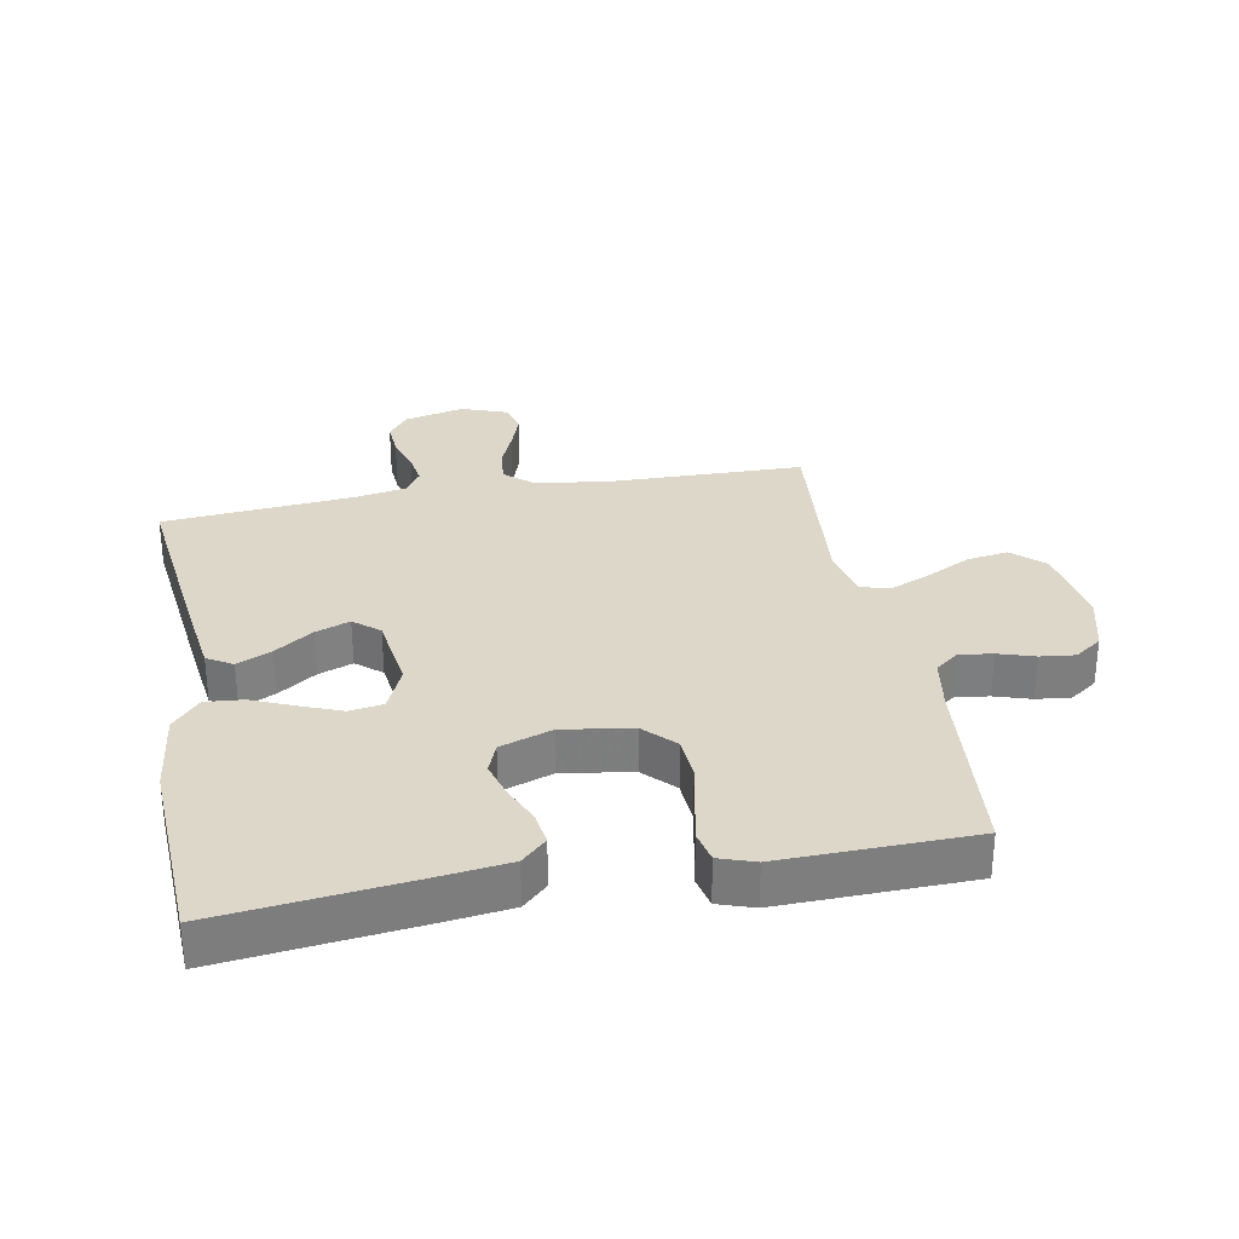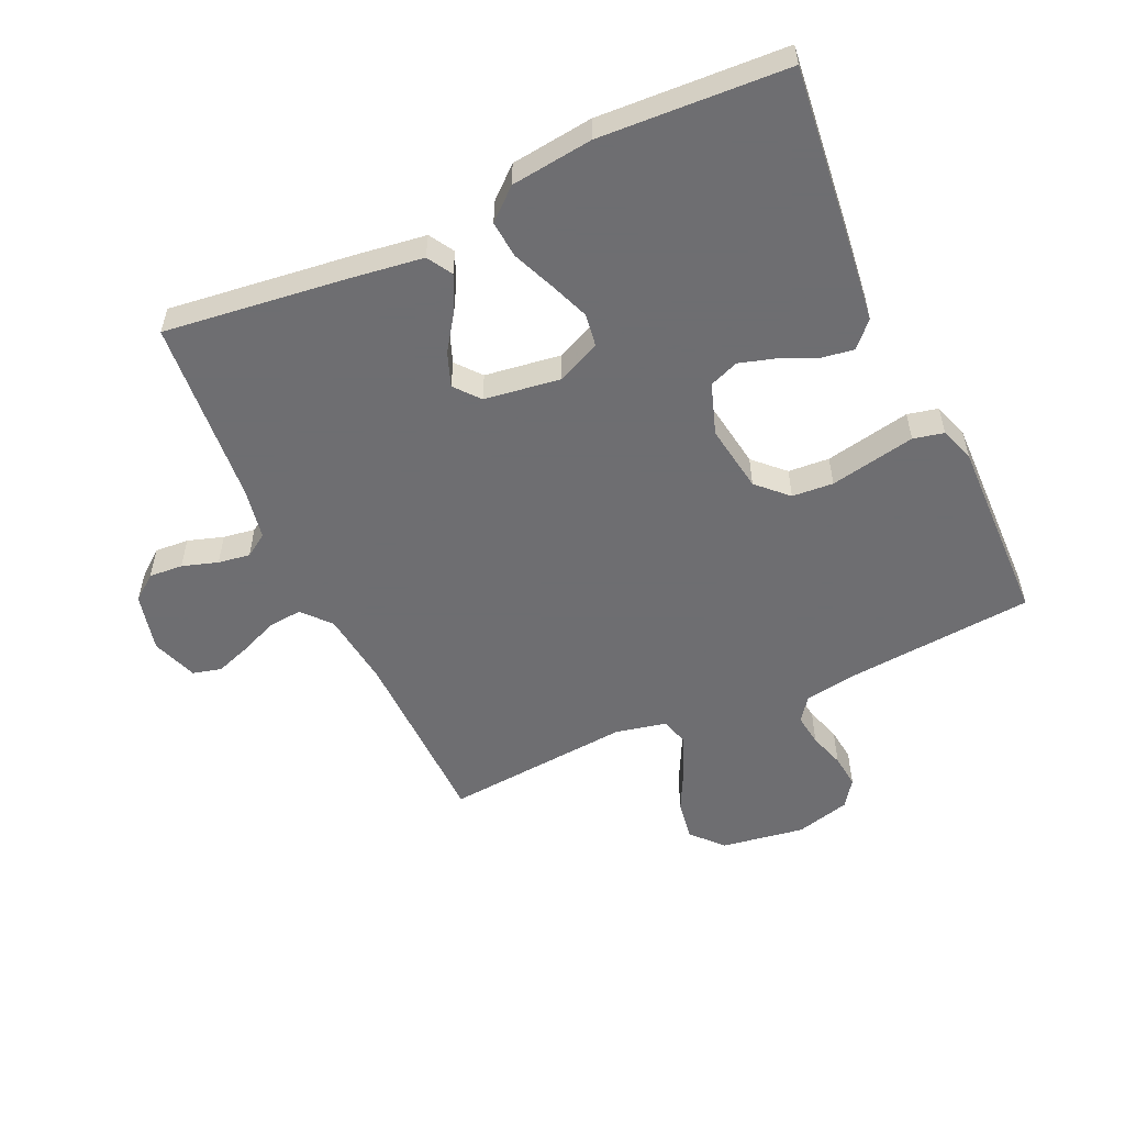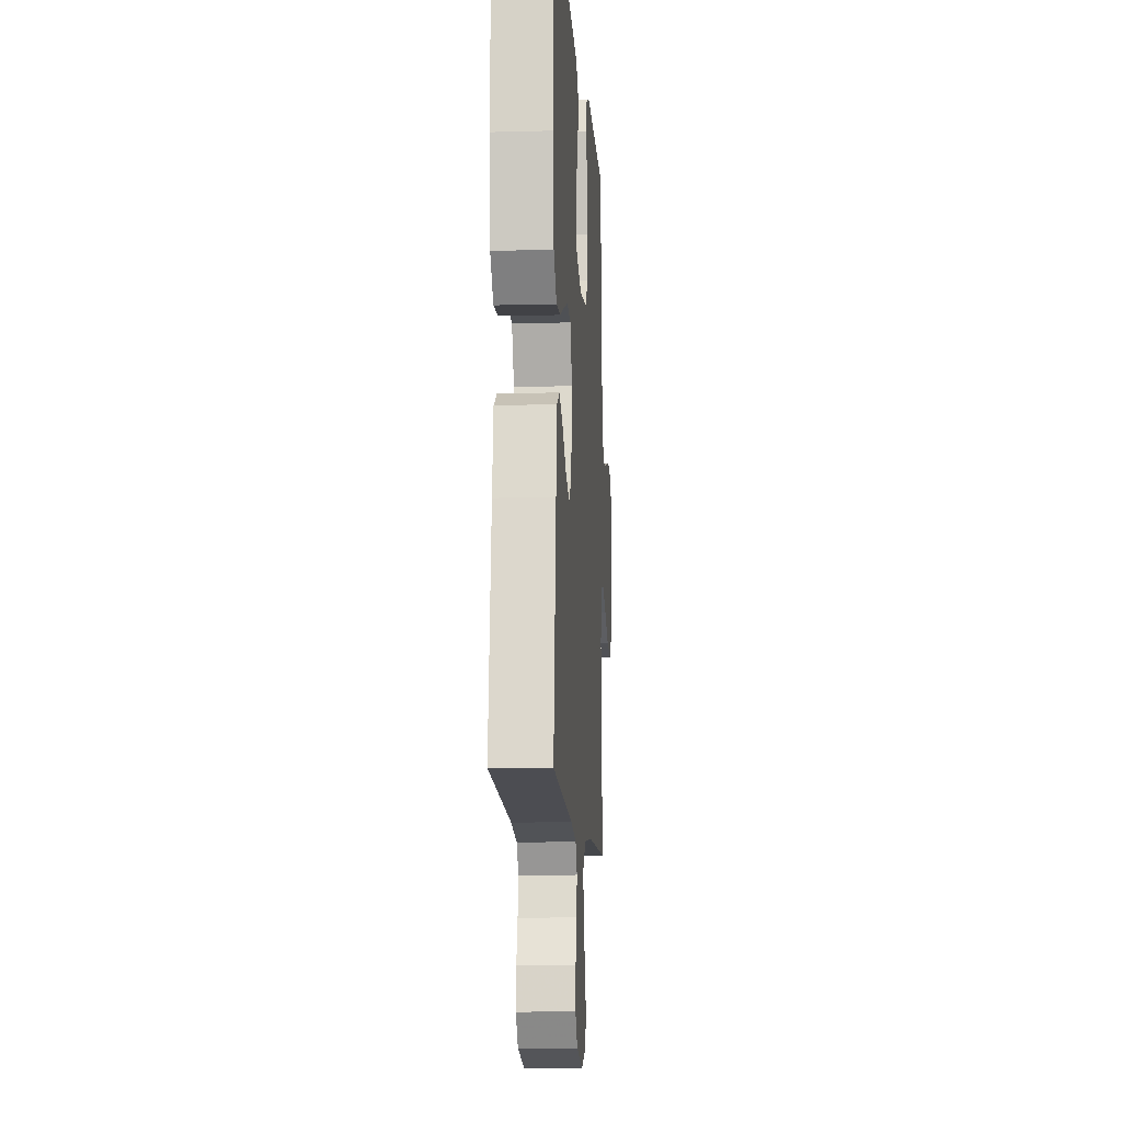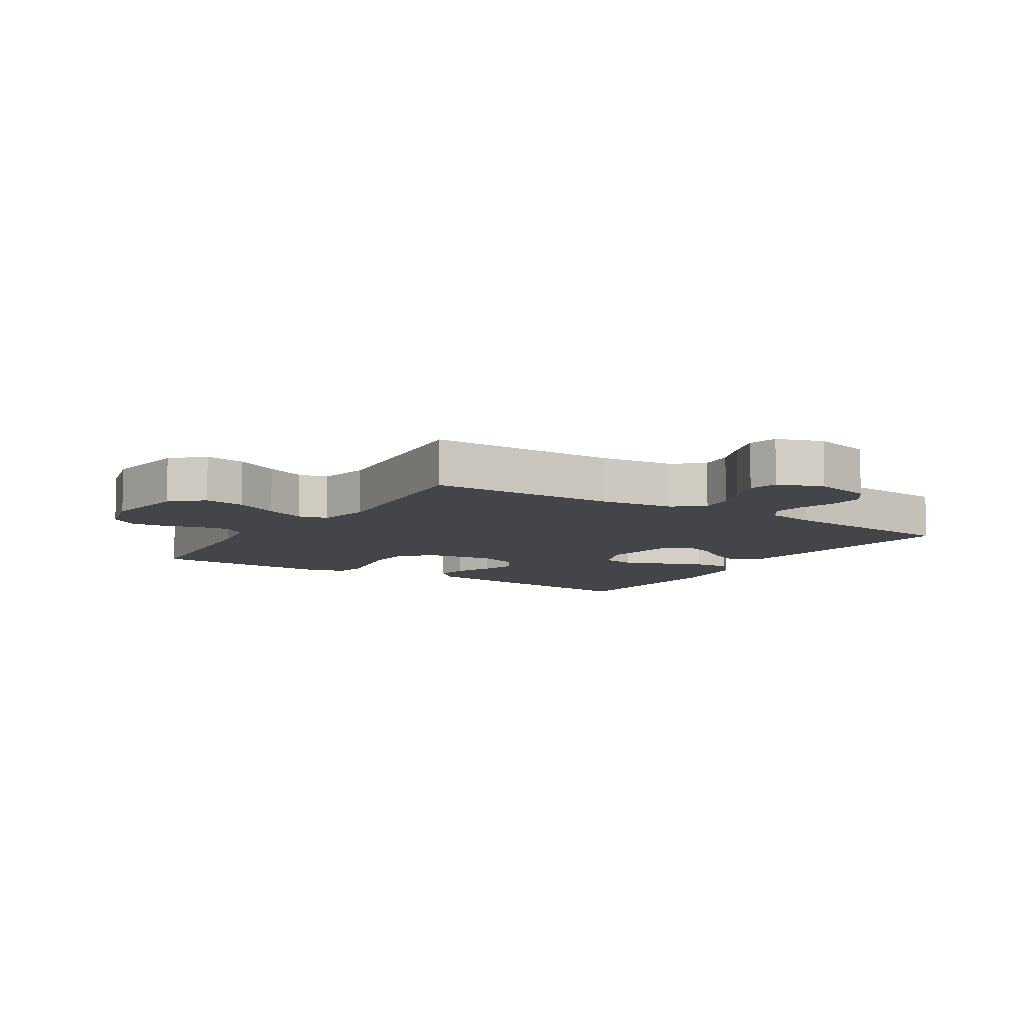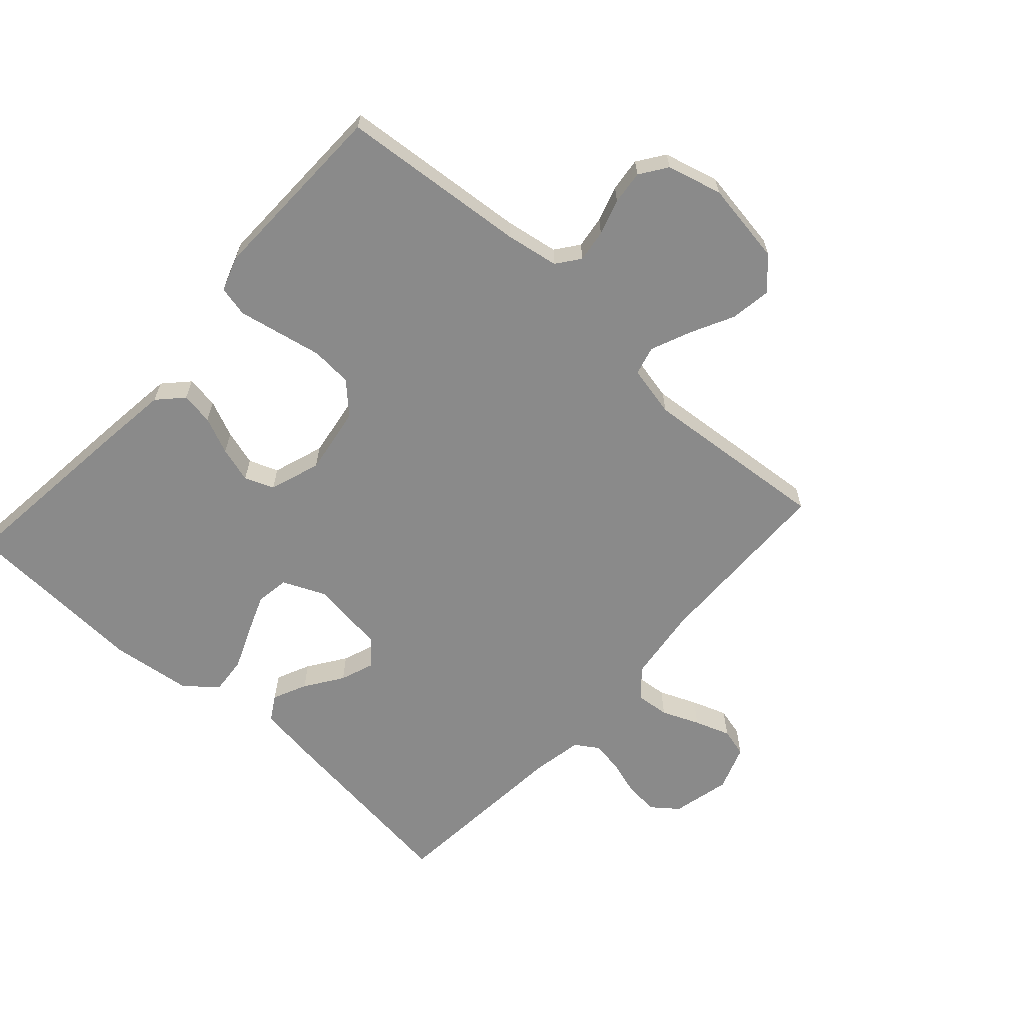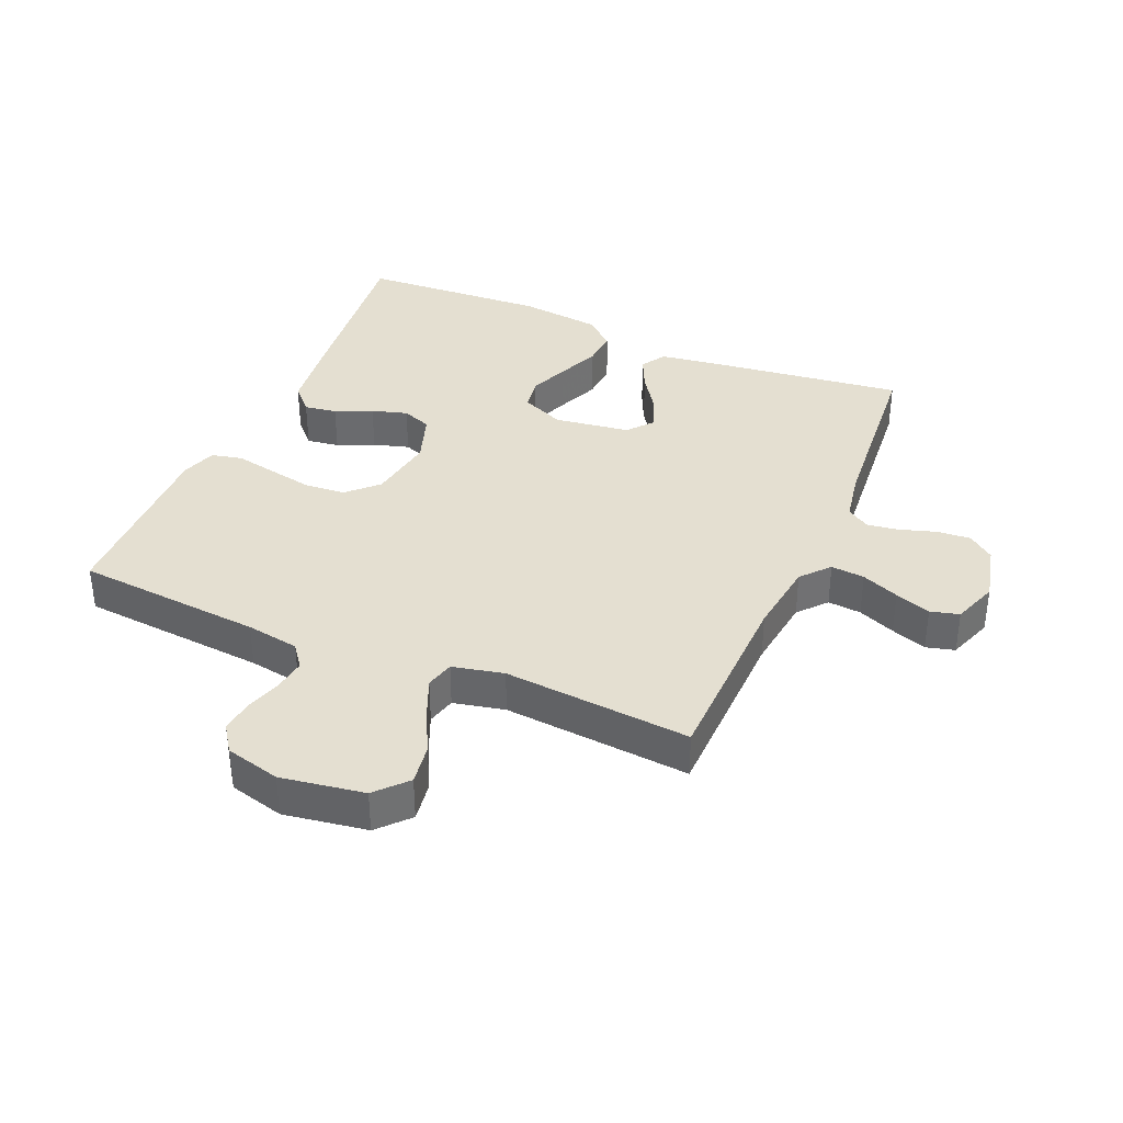
<metadata>
{"format":"obj","ext":"obj","renderer":"f3d","projection":"perspective","resolution":1024,"background":"white","views":[{"elev":30.9,"azim":-10.4,"up":"+Y"},{"elev":-54.4,"azim":-65.4,"up":"+Y"},{"elev":-11.4,"azim":-86.2,"up":"+Z"},{"elev":-8.9,"azim":147.5,"up":"+Y"},{"elev":-63.5,"azim":48.0,"up":"+Y"},{"elev":36.6,"azim":113.2,"up":"+Y"}]}
</metadata>
<code>
v -0.5 0.07 -0.5
v -0.463 0.07 -0.2
v -0.448 0.07 -0.092
v -0.408 0.07 -0.068
v -0.354 0.07 -0.093
v -0.294 0.07 -0.134
v -0.24 0.07 -0.154
v -0.2 0.07 -0.121
v -0.183 0.07 0
v -0.214 0.07 0.07
v -0.267 0.07 0.078
v -0.331 0.07 0.053
v -0.398 0.07 0.025
v -0.457 0.07 0.02
v -0.5 0.07 0.069
v -0.516 0.07 0.2
v -0.5 0.07 0.5
v -0.2 0.07 0.466
v -0.088 0.07 0.452
v -0.049 0.07 0.415
v -0.057 0.07 0.363
v -0.083 0.07 0.304
v -0.1 0.07 0.247
v -0.082 0.07 0.2
v 0 0.07 0.172
v 0.109 0.07 0.189
v 0.155 0.07 0.236
v 0.16 0.07 0.302
v 0.146 0.07 0.373
v 0.133 0.07 0.439
v 0.144 0.07 0.488
v 0.2 0.07 0.507
v 0.5 0.07 0.5
v 0.526 0.07 0.2
v 0.54 0.07 0.115
v 0.577 0.07 0.087
v 0.629 0.07 0.094
v 0.686 0.07 0.112
v 0.74 0.07 0.118
v 0.783 0.07 0.088
v 0.806 0.07 0
v 0.785 0.07 -0.133
v 0.736 0.07 -0.178
v 0.671 0.07 -0.168
v 0.602 0.07 -0.133
v 0.538 0.07 -0.106
v 0.492 0.07 -0.118
v 0.474 0.07 -0.2
v 0.5 0.07 -0.5
v 0.2 0.07 -0.506
v 0.08 0.07 -0.521
v 0.035 0.07 -0.56
v 0.04 0.07 -0.614
v 0.065 0.07 -0.674
v 0.085 0.07 -0.731
v 0.073 0.07 -0.777
v 0 0.07 -0.803
v -0.093 0.07 -0.781
v -0.125 0.07 -0.74
v -0.121 0.07 -0.686
v -0.103 0.07 -0.629
v -0.095 0.07 -0.578
v -0.119 0.07 -0.541
v -0.2 0.07 -0.526
v -0.5 0 -0.5
v -0.463 0 -0.2
v -0.448 0 -0.092
v -0.408 0 -0.068
v -0.354 0 -0.093
v -0.294 0 -0.134
v -0.24 0 -0.154
v -0.2 0 -0.121
v -0.183 0 0
v -0.214 0 0.07
v -0.267 0 0.078
v -0.331 0 0.053
v -0.398 0 0.025
v -0.457 0 0.02
v -0.5 0 0.069
v -0.516 0 0.2
v -0.5 0 0.5
v -0.2 0 0.466
v -0.088 0 0.452
v -0.049 0 0.415
v -0.057 0 0.363
v -0.083 0 0.304
v -0.1 0 0.247
v -0.082 0 0.2
v 0 0 0.172
v 0.109 0 0.189
v 0.155 0 0.236
v 0.16 0 0.302
v 0.146 0 0.373
v 0.133 0 0.439
v 0.144 0 0.488
v 0.2 0 0.507
v 0.5 0 0.5
v 0.526 0 0.2
v 0.54 0 0.115
v 0.577 0 0.087
v 0.629 0 0.094
v 0.686 0 0.112
v 0.74 0 0.118
v 0.783 0 0.088
v 0.806 0 0
v 0.785 0 -0.133
v 0.736 0 -0.178
v 0.671 0 -0.168
v 0.602 0 -0.133
v 0.538 0 -0.106
v 0.492 0 -0.118
v 0.474 0 -0.2
v 0.5 0 -0.5
v 0.2 0 -0.506
v 0.08 0 -0.521
v 0.035 0 -0.56
v 0.04 0 -0.614
v 0.065 0 -0.674
v 0.085 0 -0.731
v 0.073 0 -0.777
v 0 0 -0.803
v -0.093 0 -0.781
v -0.125 0 -0.74
v -0.121 0 -0.686
v -0.103 0 -0.629
v -0.095 0 -0.578
v -0.119 0 -0.541
v -0.2 0 -0.526
f 58 59 60 61
f 58 61 62
f 57 58 62
f 56 57 62
f 53 54 55 56
f 53 56 62 63
f 48 49 50
f 47 48 50 51
f 42 43 44 45
f 42 45 46
f 41 42 46
f 40 41 46 47
f 37 38 39 40
f 36 37 40 47
f 31 32 33 34
f 31 34 35
f 28 29 30 31
f 28 31 35
f 27 28 35 36
f 19 20 21 22
f 19 22 23
f 18 19 23
f 17 18 23 24
f 15 16 17 24
f 12 13 14 15
f 11 12 15 24
f 3 4 5 6
f 3 6 7
f 64 1 2 3
f 63 64 3 7
f 52 53 63 7
f 26 27 36 47
f 25 26 47 51
f 10 11 24 25
f 9 10 25 51
f 8 9 51 52
f 7 8 52
f 125 124 123 122
f 126 125 122
f 126 122 121
f 126 121 120
f 120 119 118 117
f 127 126 120 117
f 114 113 112
f 115 114 112 111
f 109 108 107 106
f 110 109 106
f 110 106 105
f 111 110 105 104
f 104 103 102 101
f 111 104 101 100
f 98 97 96 95
f 99 98 95
f 95 94 93 92
f 99 95 92
f 100 99 92 91
f 86 85 84 83
f 87 86 83
f 87 83 82
f 88 87 82 81
f 88 81 80 79
f 79 78 77 76
f 88 79 76 75
f 70 69 68 67
f 71 70 67
f 67 66 65 128
f 71 67 128 127
f 71 127 117 116
f 111 100 91 90
f 115 111 90 89
f 89 88 75 74
f 115 89 74 73
f 116 115 73 72
f 116 72 71
f 1 65 66 2
f 2 66 67 3
f 3 67 68 4
f 4 68 69 5
f 5 69 70 6
f 6 70 71 7
f 7 71 72 8
f 8 72 73 9
f 9 73 74 10
f 10 74 75 11
f 11 75 76 12
f 12 76 77 13
f 13 77 78 14
f 14 78 79 15
f 15 79 80 16
f 16 80 81 17
f 17 81 82 18
f 18 82 83 19
f 19 83 84 20
f 20 84 85 21
f 21 85 86 22
f 22 86 87 23
f 23 87 88 24
f 24 88 89 25
f 25 89 90 26
f 26 90 91 27
f 27 91 92 28
f 28 92 93 29
f 29 93 94 30
f 30 94 95 31
f 31 95 96 32
f 32 96 97 33
f 33 97 98 34
f 34 98 99 35
f 35 99 100 36
f 36 100 101 37
f 37 101 102 38
f 38 102 103 39
f 39 103 104 40
f 40 104 105 41
f 41 105 106 42
f 42 106 107 43
f 43 107 108 44
f 44 108 109 45
f 45 109 110 46
f 46 110 111 47
f 47 111 112 48
f 48 112 113 49
f 49 113 114 50
f 50 114 115 51
f 51 115 116 52
f 52 116 117 53
f 53 117 118 54
f 54 118 119 55
f 55 119 120 56
f 56 120 121 57
f 57 121 122 58
f 58 122 123 59
f 59 123 124 60
f 60 124 125 61
f 61 125 126 62
f 62 126 127 63
f 63 127 128 64
f 64 128 65 1

</code>
